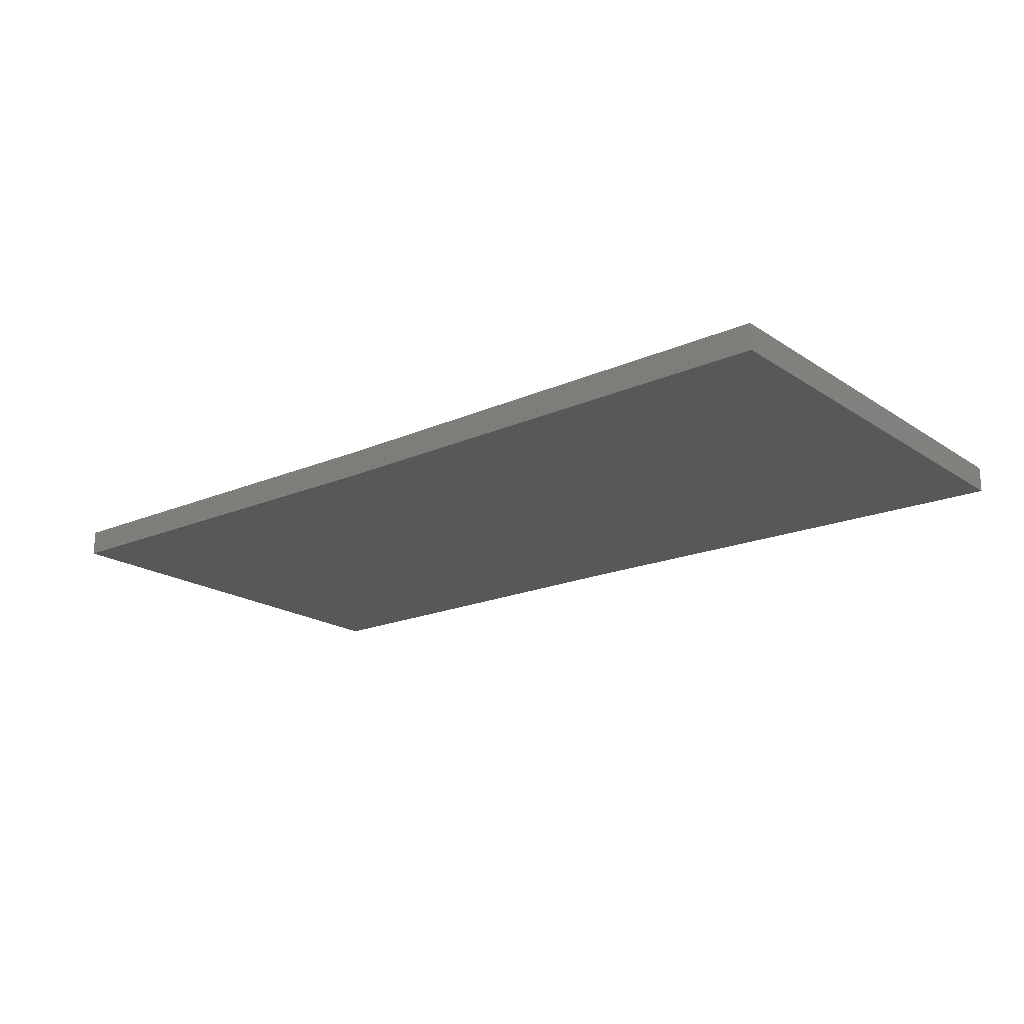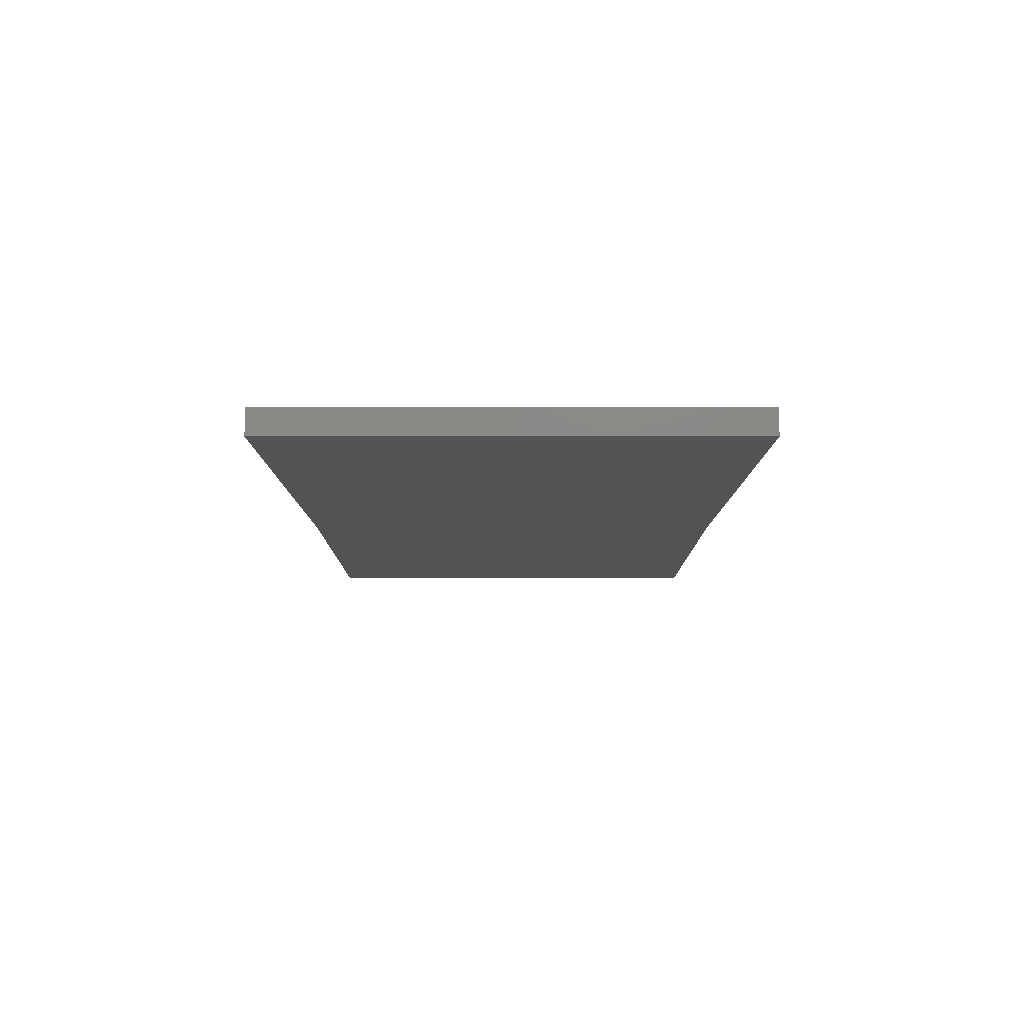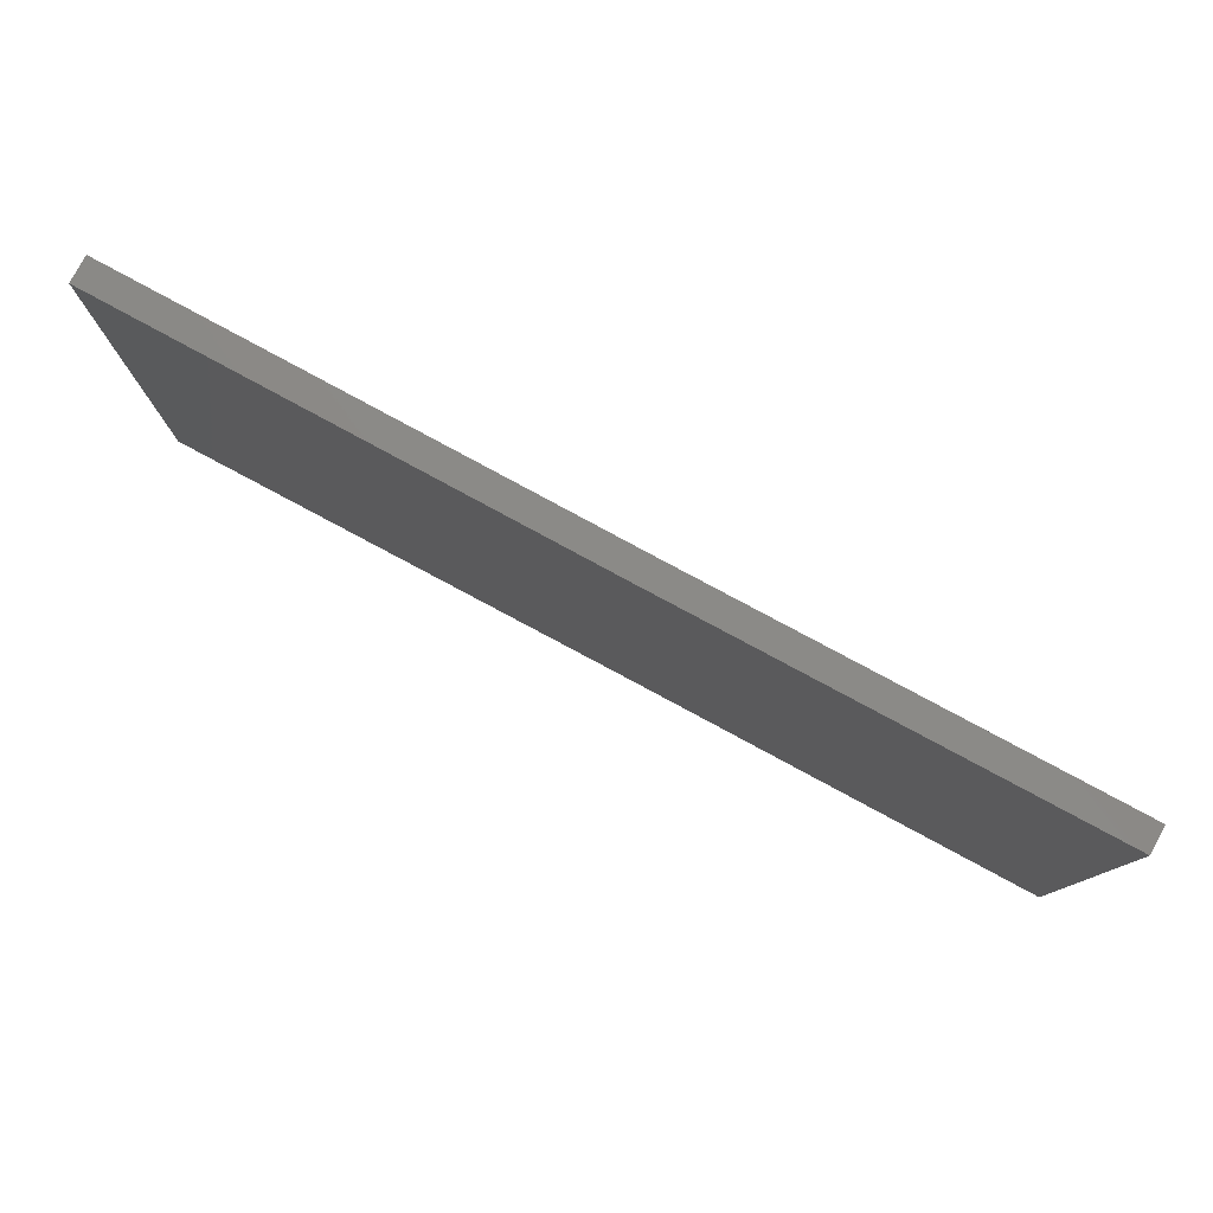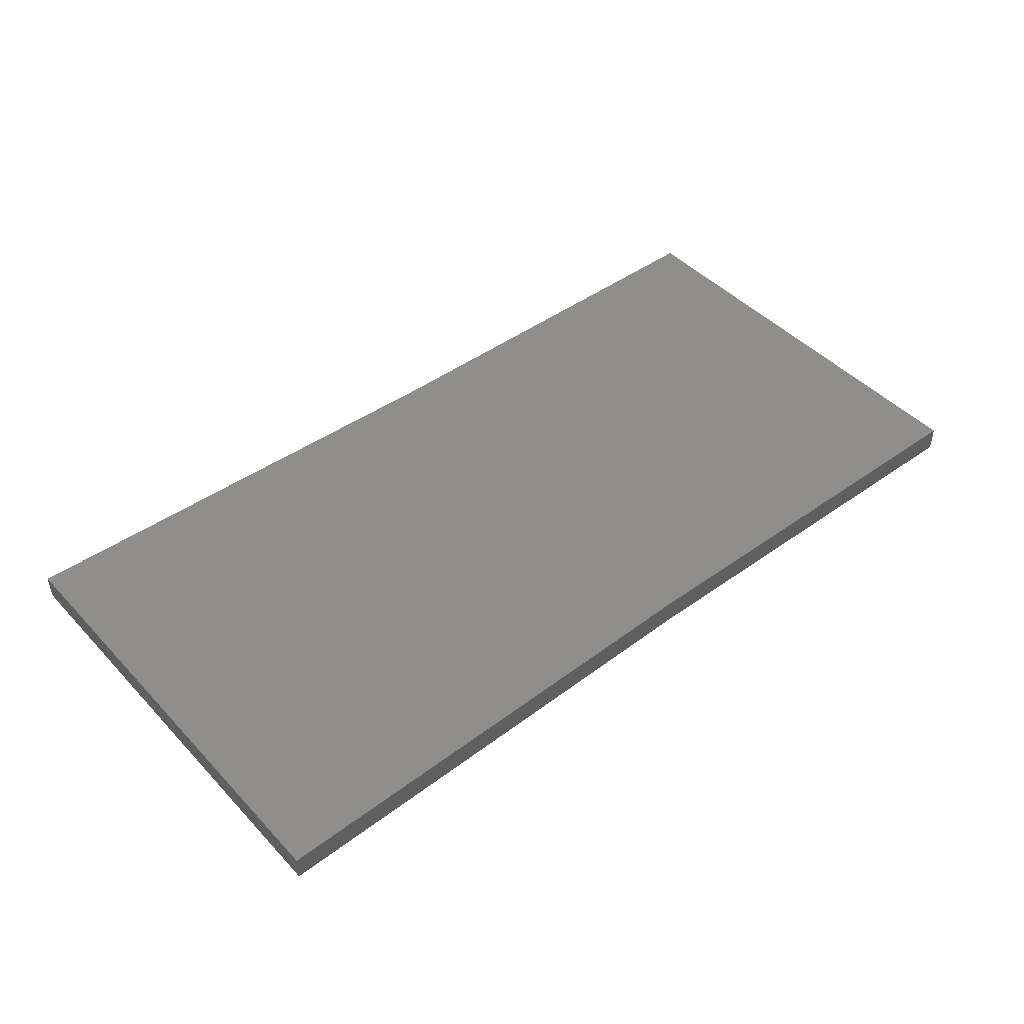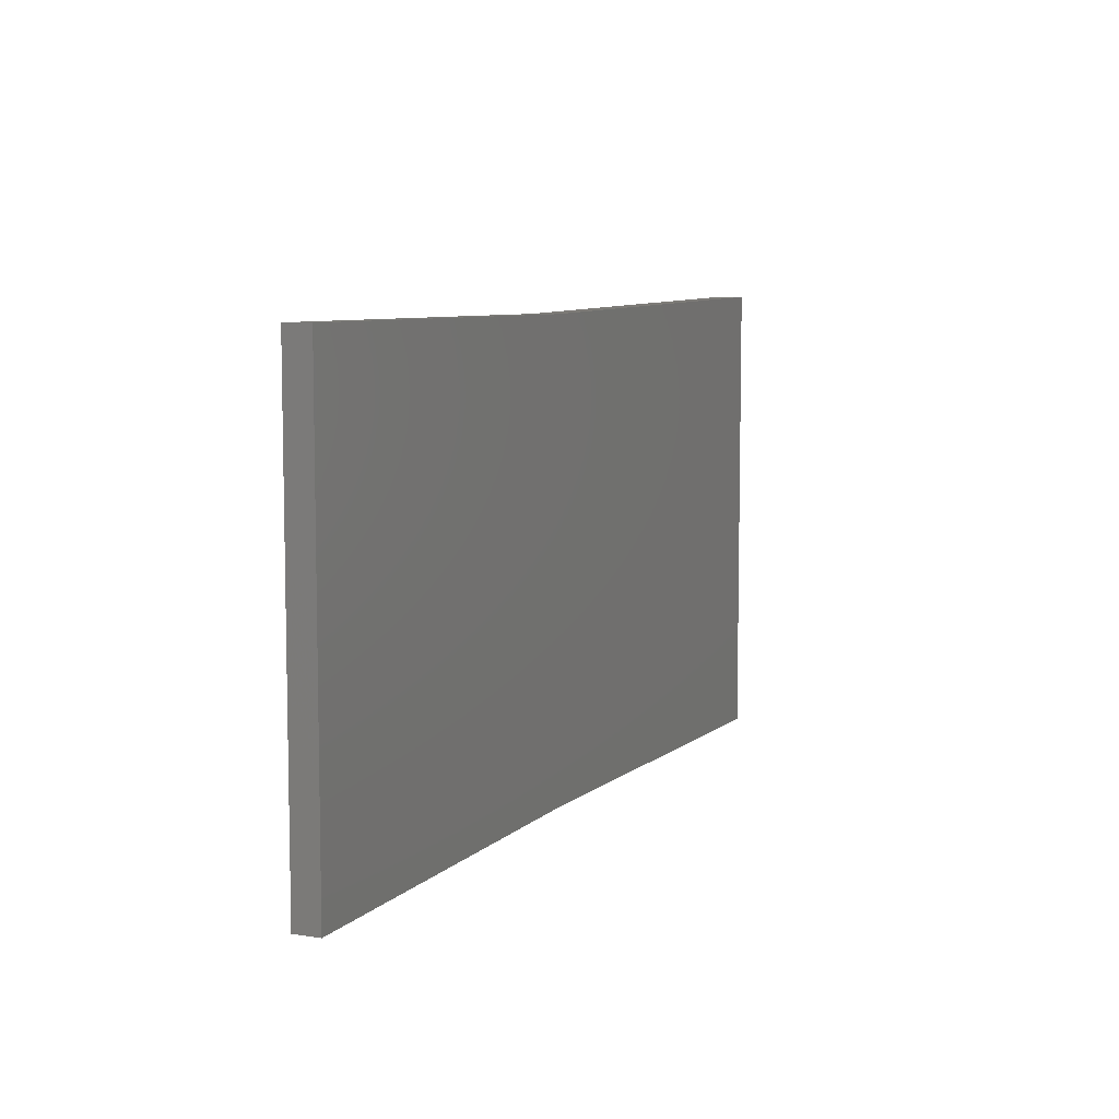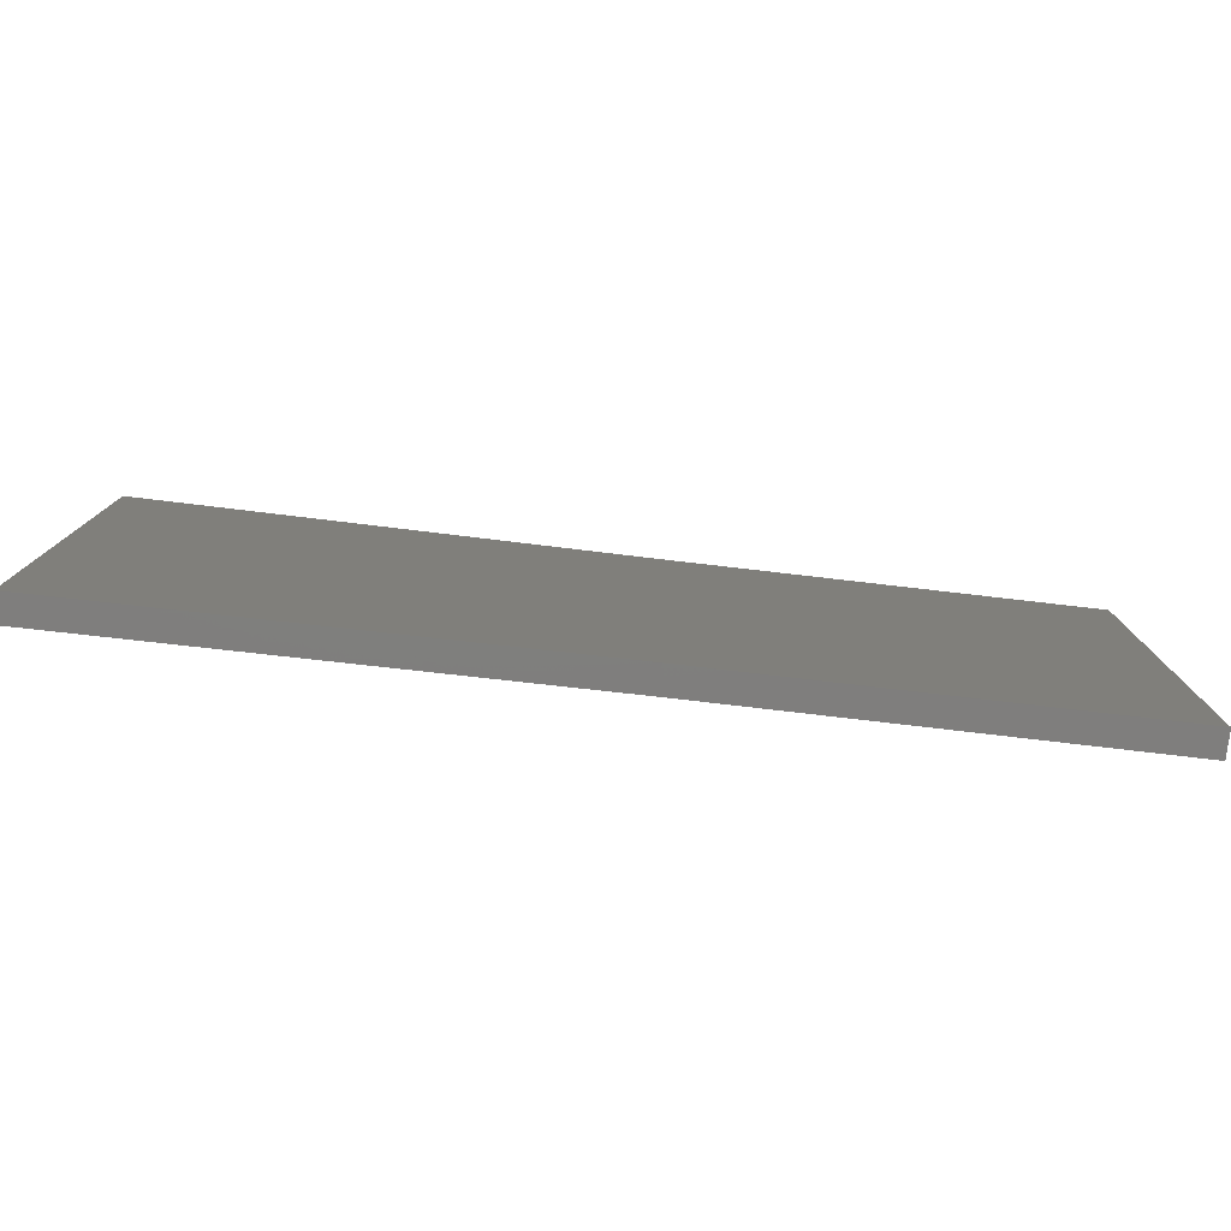
<metadata>
{"format":"stl","ext":"stl","renderer":"f3d","projection":"perspective","resolution":1024,"background":"white","views":[{"elev":-19.2,"azim":38.9,"up":"+Z"},{"elev":-9.9,"azim":90.0,"up":"+Z"},{"elev":79.1,"azim":-151.7,"up":"+Y"},{"elev":45.2,"azim":140.1,"up":"+Z"},{"elev":7.5,"azim":-66.0,"up":"+Y"},{"elev":-78.7,"azim":173.4,"up":"+Y"}]}
</metadata>
<code>
# stl→obj: 12 verts, 20 faces
v -328.5 -172.2 -40
v -656 -173 -40
v -656 173 -40
v -328.5 172.2 -40
v 50 180 -40
v 50 -180 -40
v -328.5 -172.2 -20
v 50 -180 -20
v 50 180 -20
v -328.5 172.2 -20
v -656 173 -20
v -656 -173 -20
f 1 2 3
f 1 3 4
f 1 4 5
f 1 5 6
f 7 8 9
f 7 9 10
f 7 10 11
f 7 11 12
f 3 11 4
f 4 11 10
f 4 10 5
f 5 10 9
f 6 5 8
f 8 5 9
f 1 6 7
f 7 6 8
f 2 1 12
f 12 1 7
f 2 12 3
f 3 12 11

</code>
